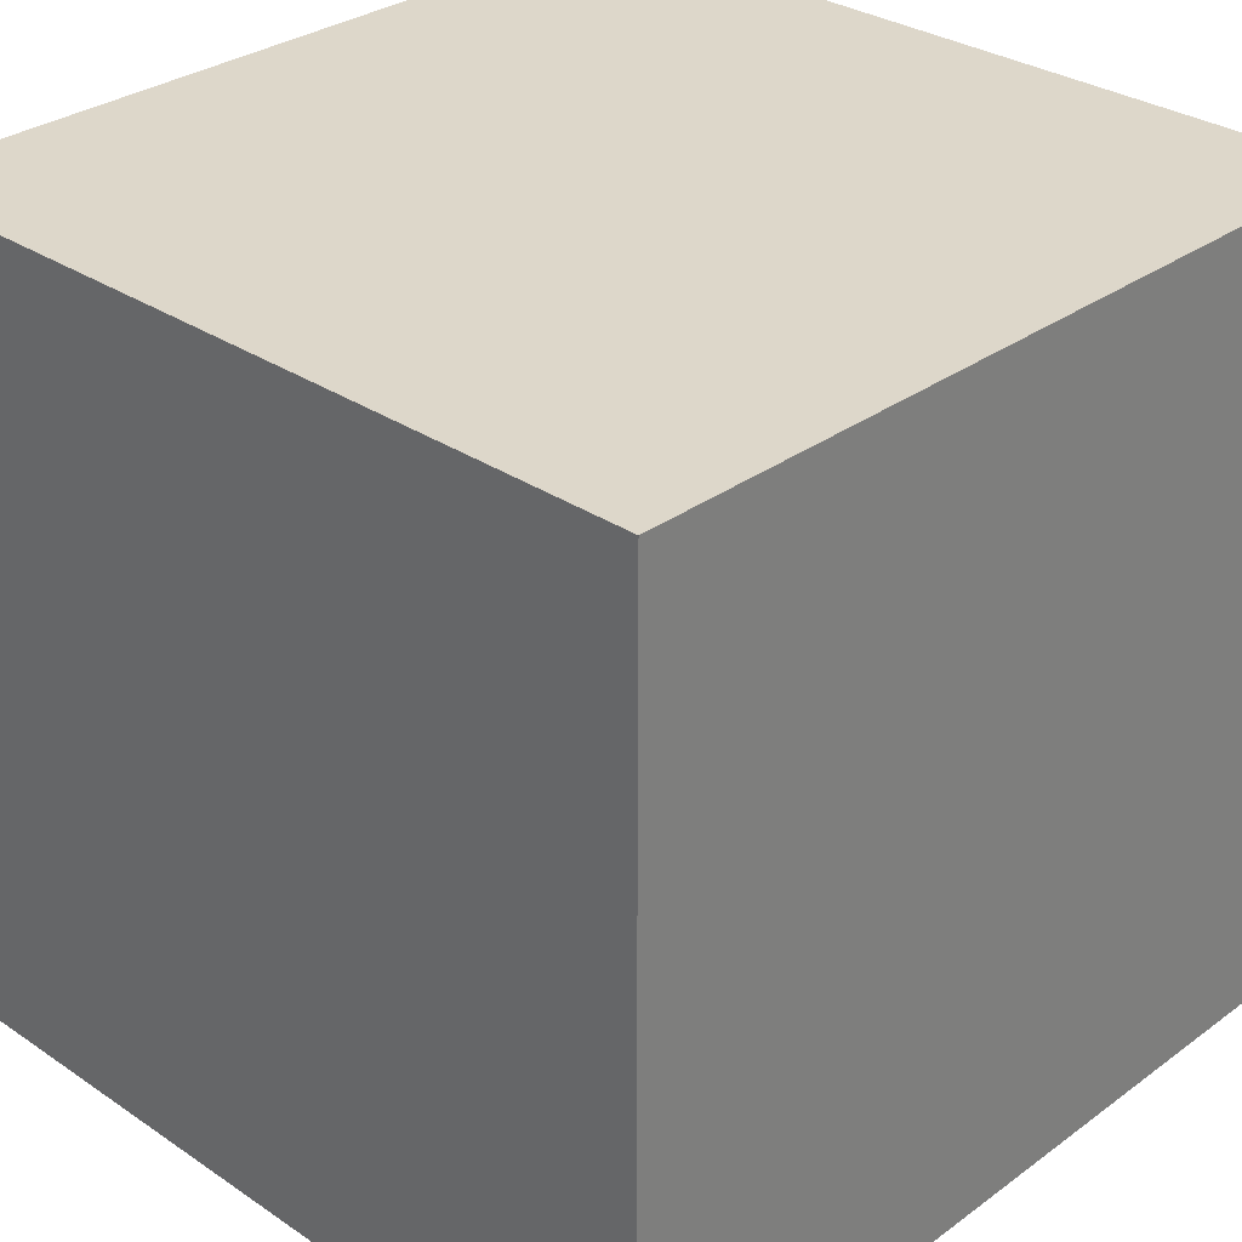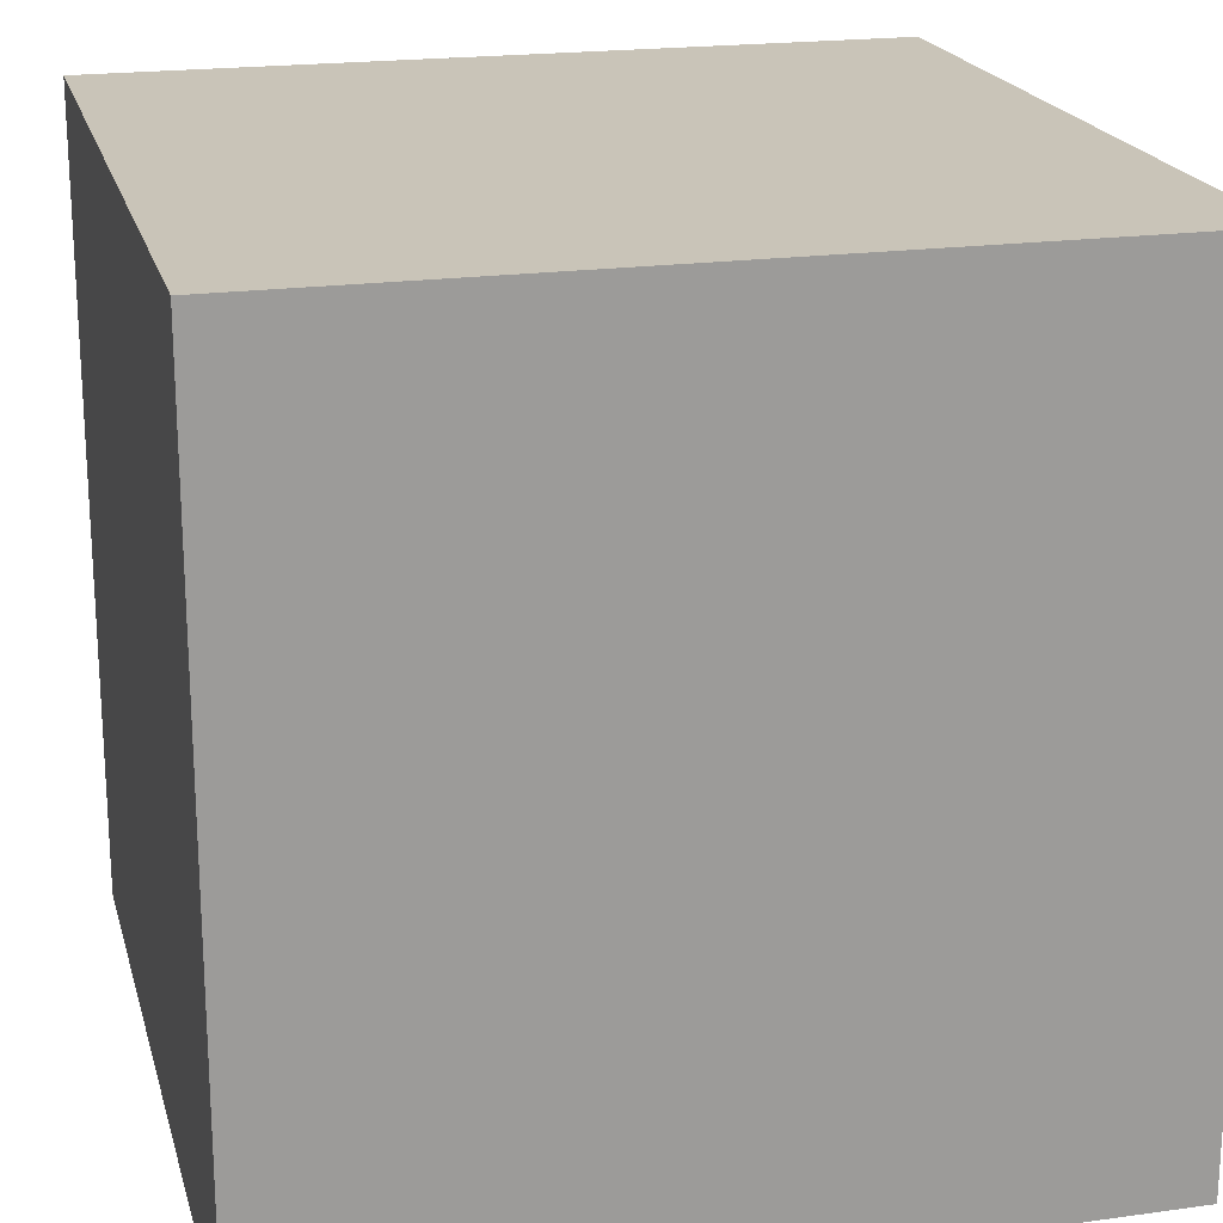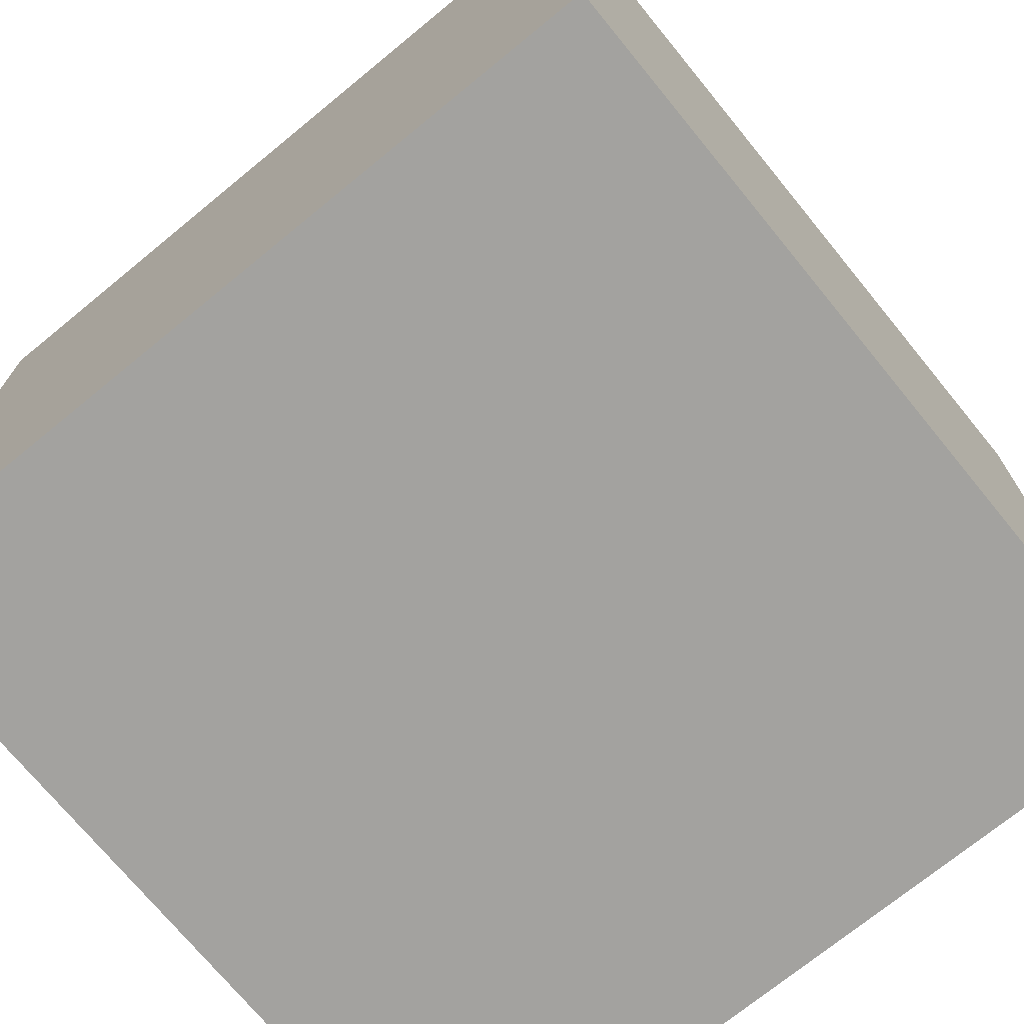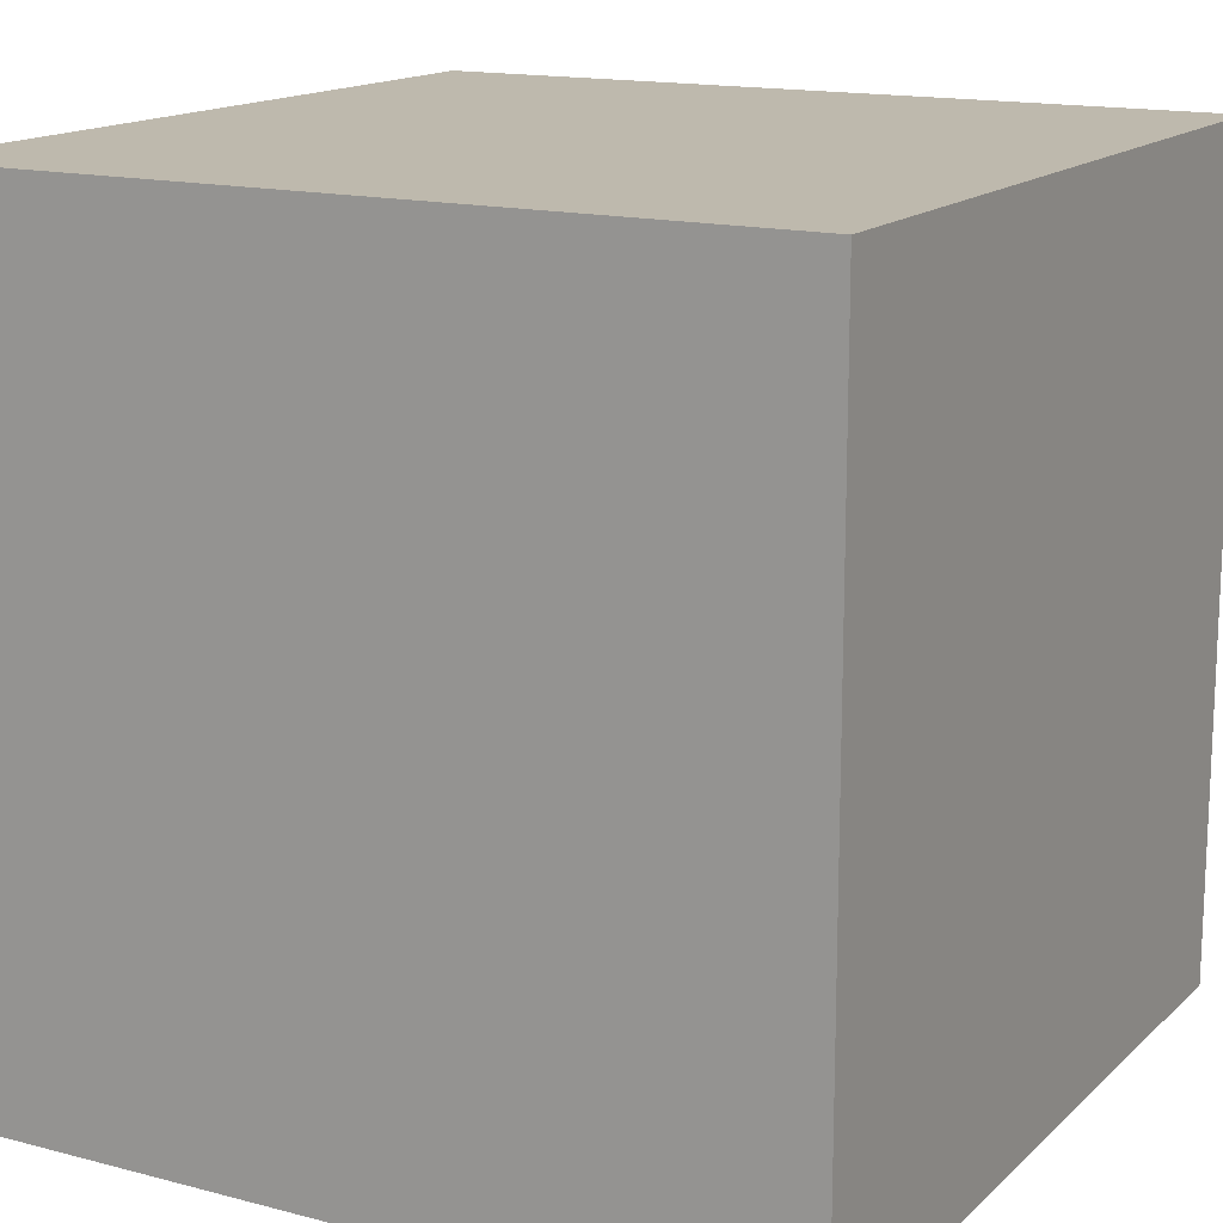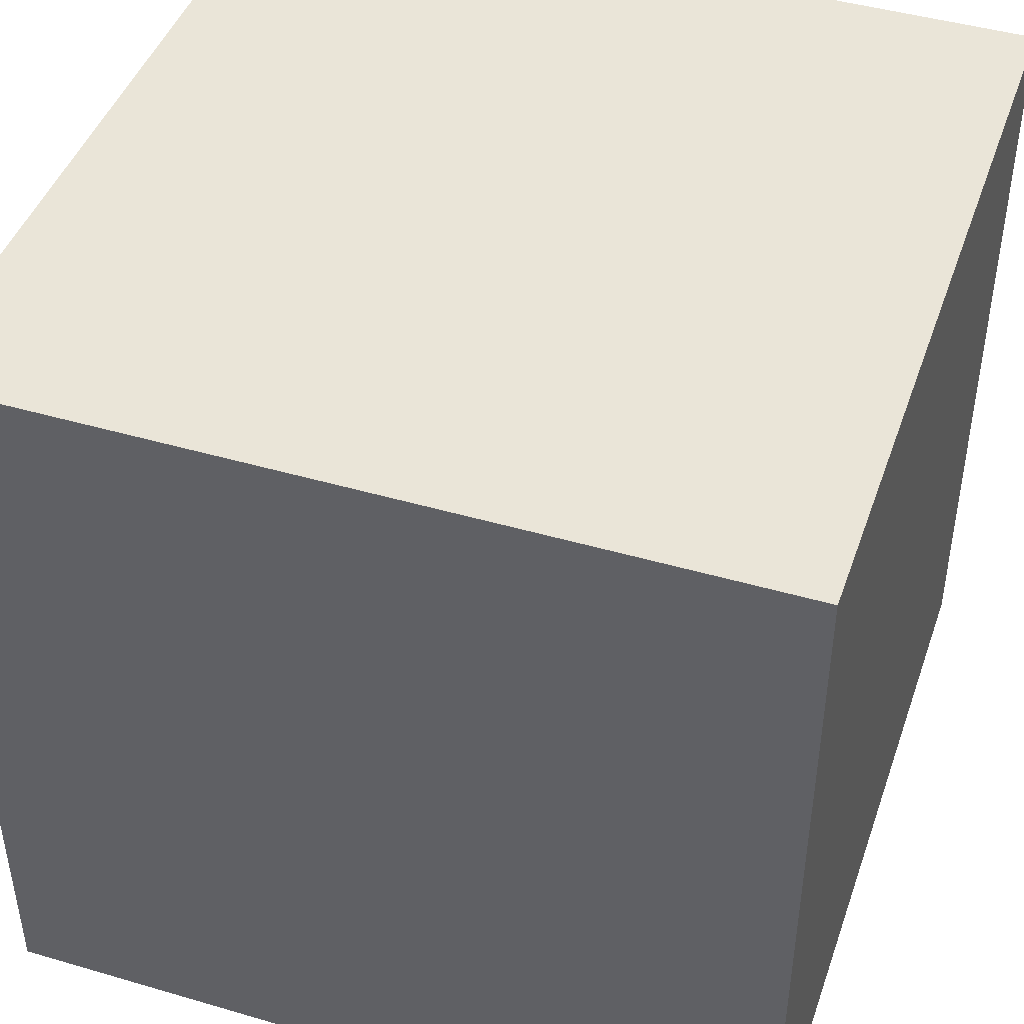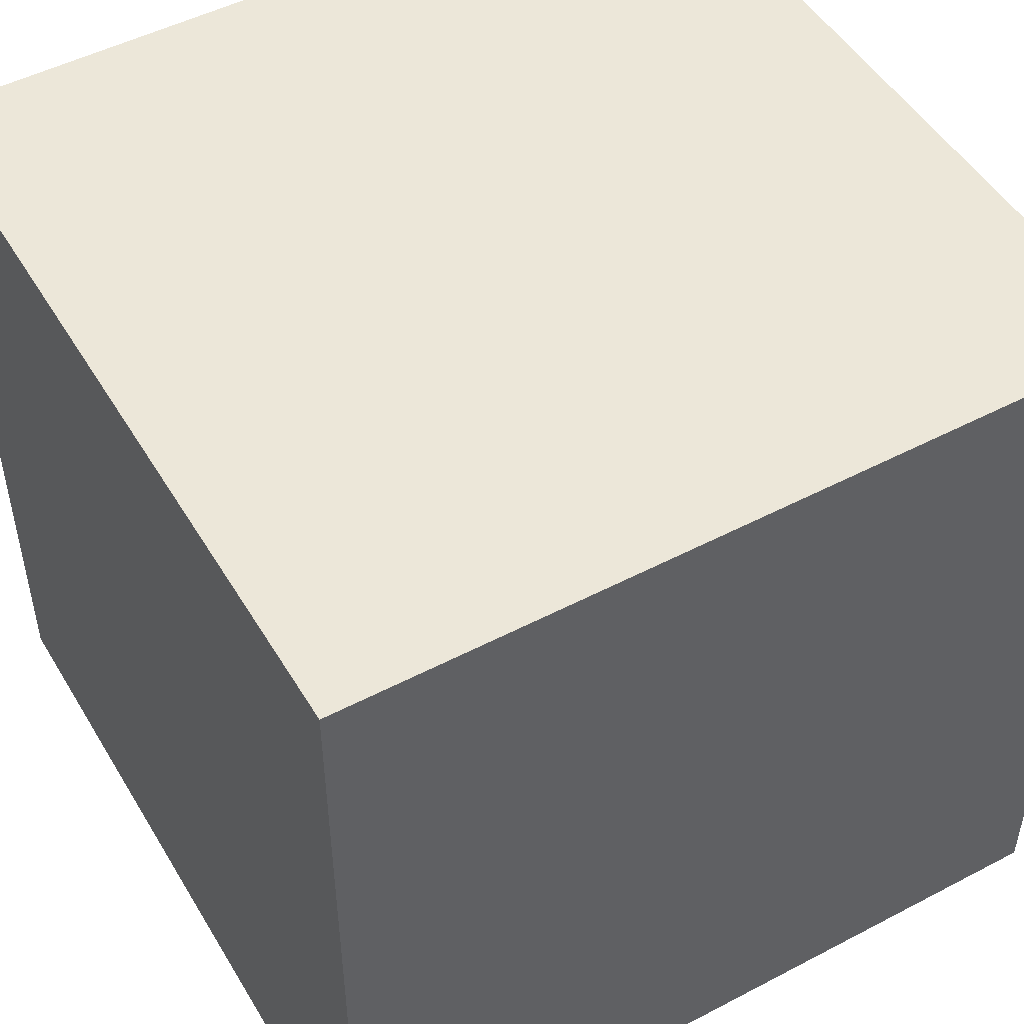
<metadata>
{"format":"obj","ext":"obj","renderer":"f3d","projection":"perspective","resolution":1024,"background":"white","views":[{"elev":30.9,"azim":-136.1,"up":"+Z"},{"elev":20.2,"azim":-104.2,"up":"+Z"},{"elev":-72.5,"azim":-140.7,"up":"+Y"},{"elev":15.2,"azim":-60.9,"up":"+Y"},{"elev":44.6,"azim":-71.2,"up":"+Z"},{"elev":49.7,"azim":150.0,"up":"+Z"}]}
</metadata>
<code>
v 0 0 1
v 0 0 0
v 1 0 0
v 1 0 1
v 0 1 0
v 0 1 1
v 1 1 1
v 1 1 0
f 1 2 3 4
f 5 6 7 8
f 8 3 2 5
f 6 1 4 7
f 5 2 1 6
f 7 4 3 8

</code>
